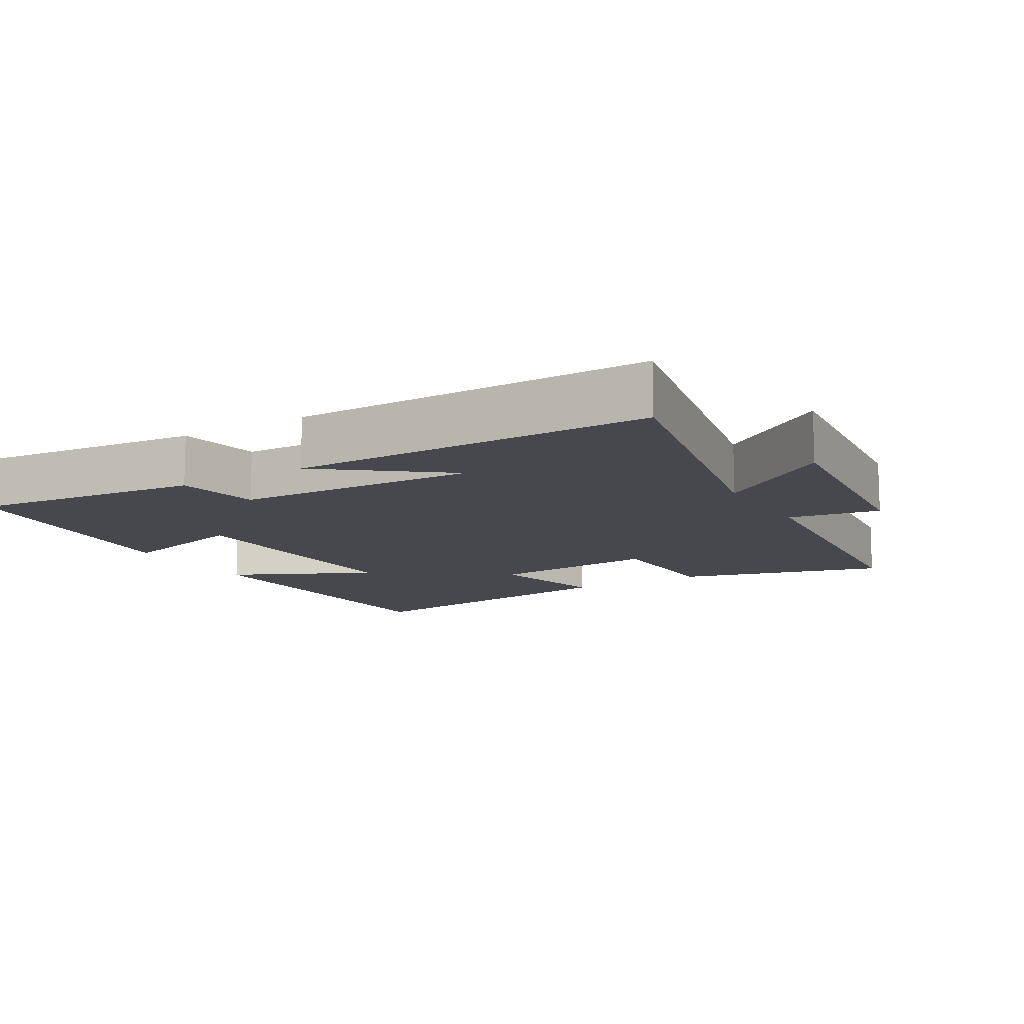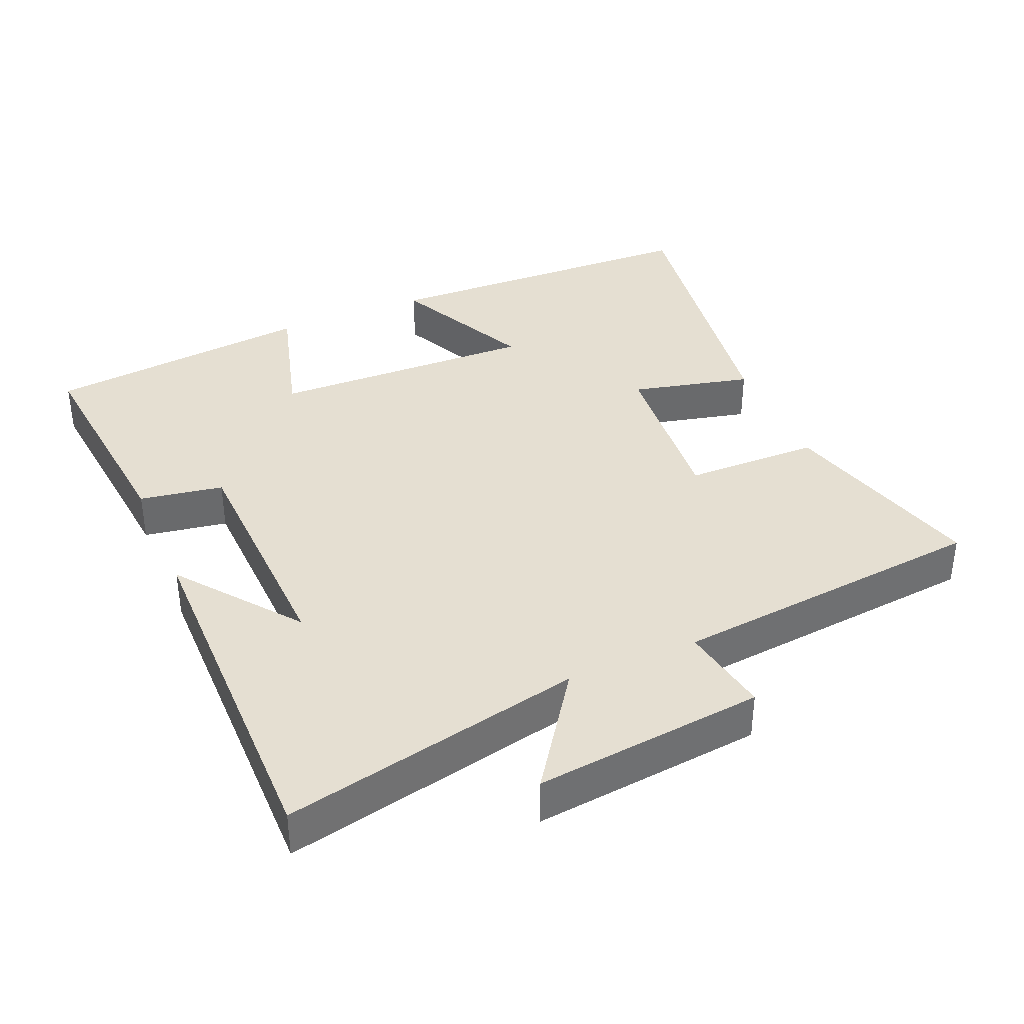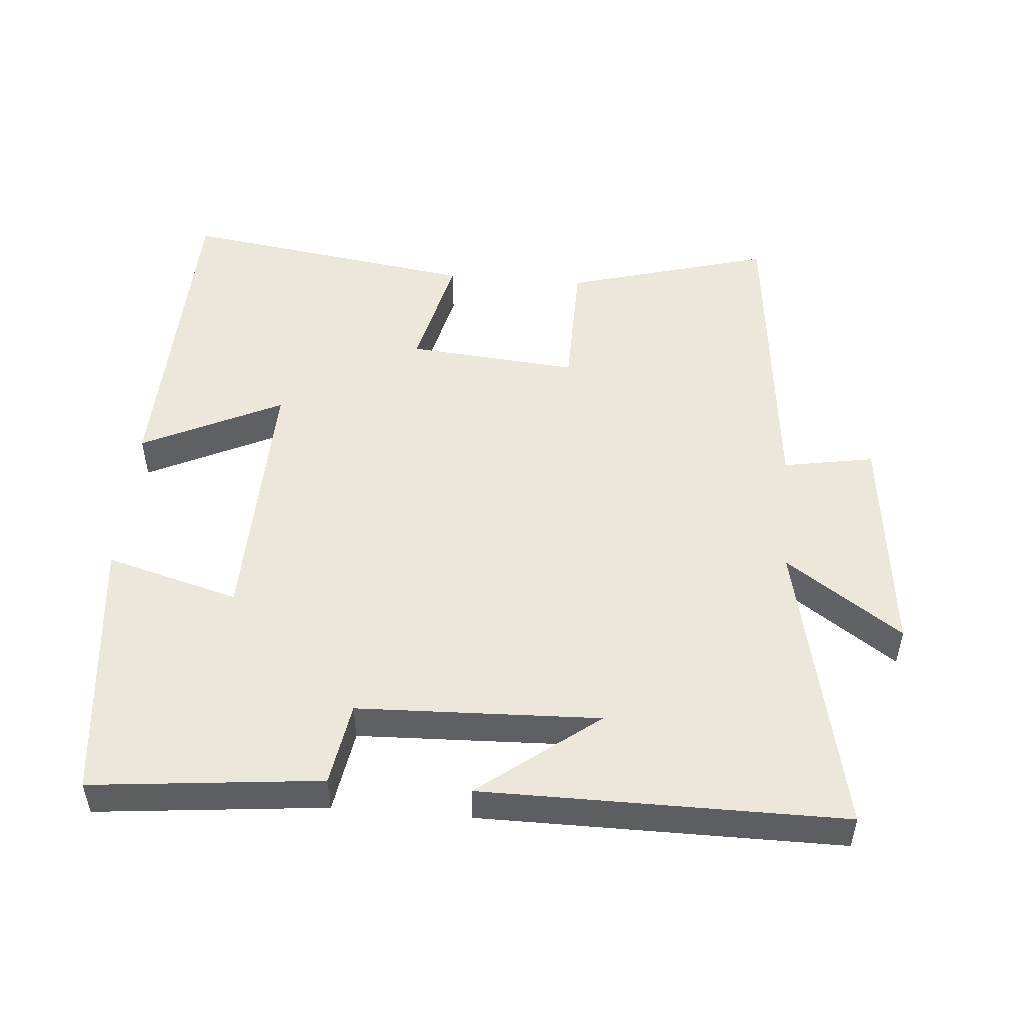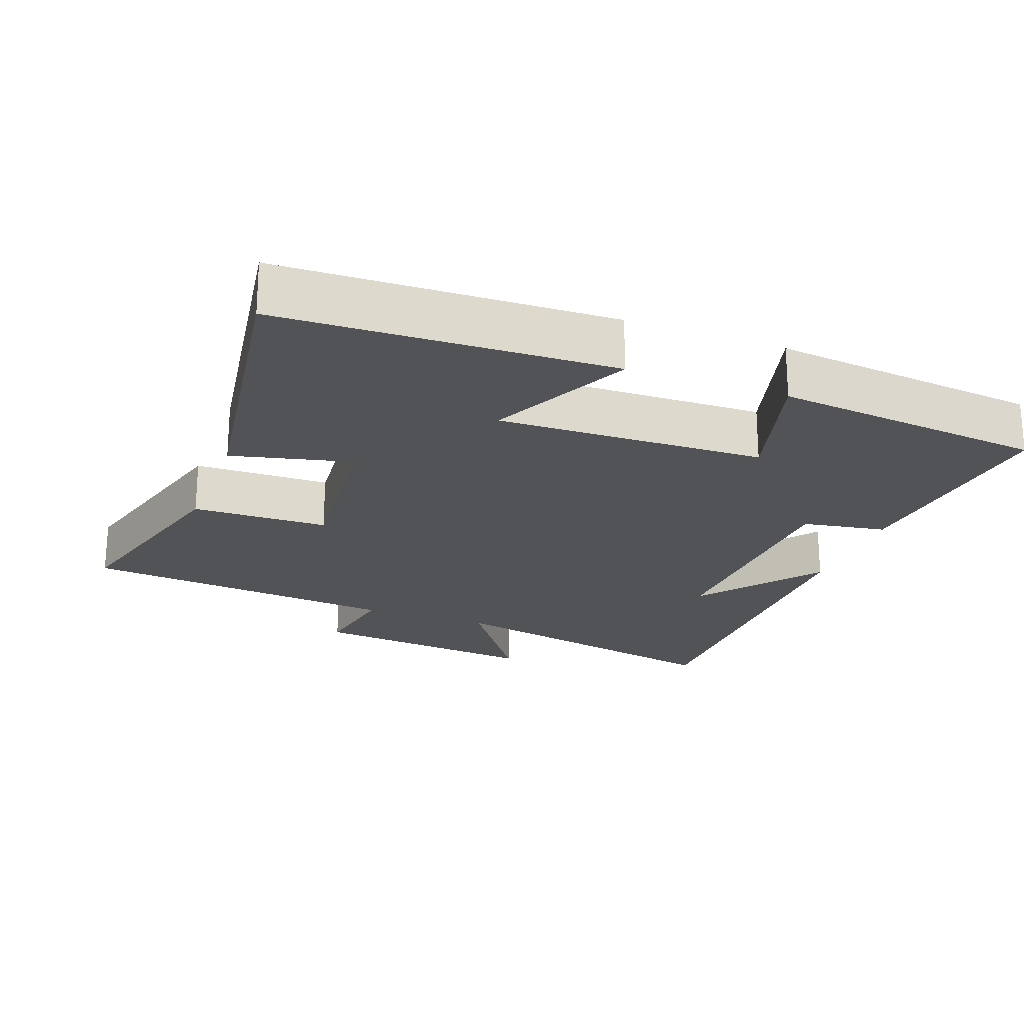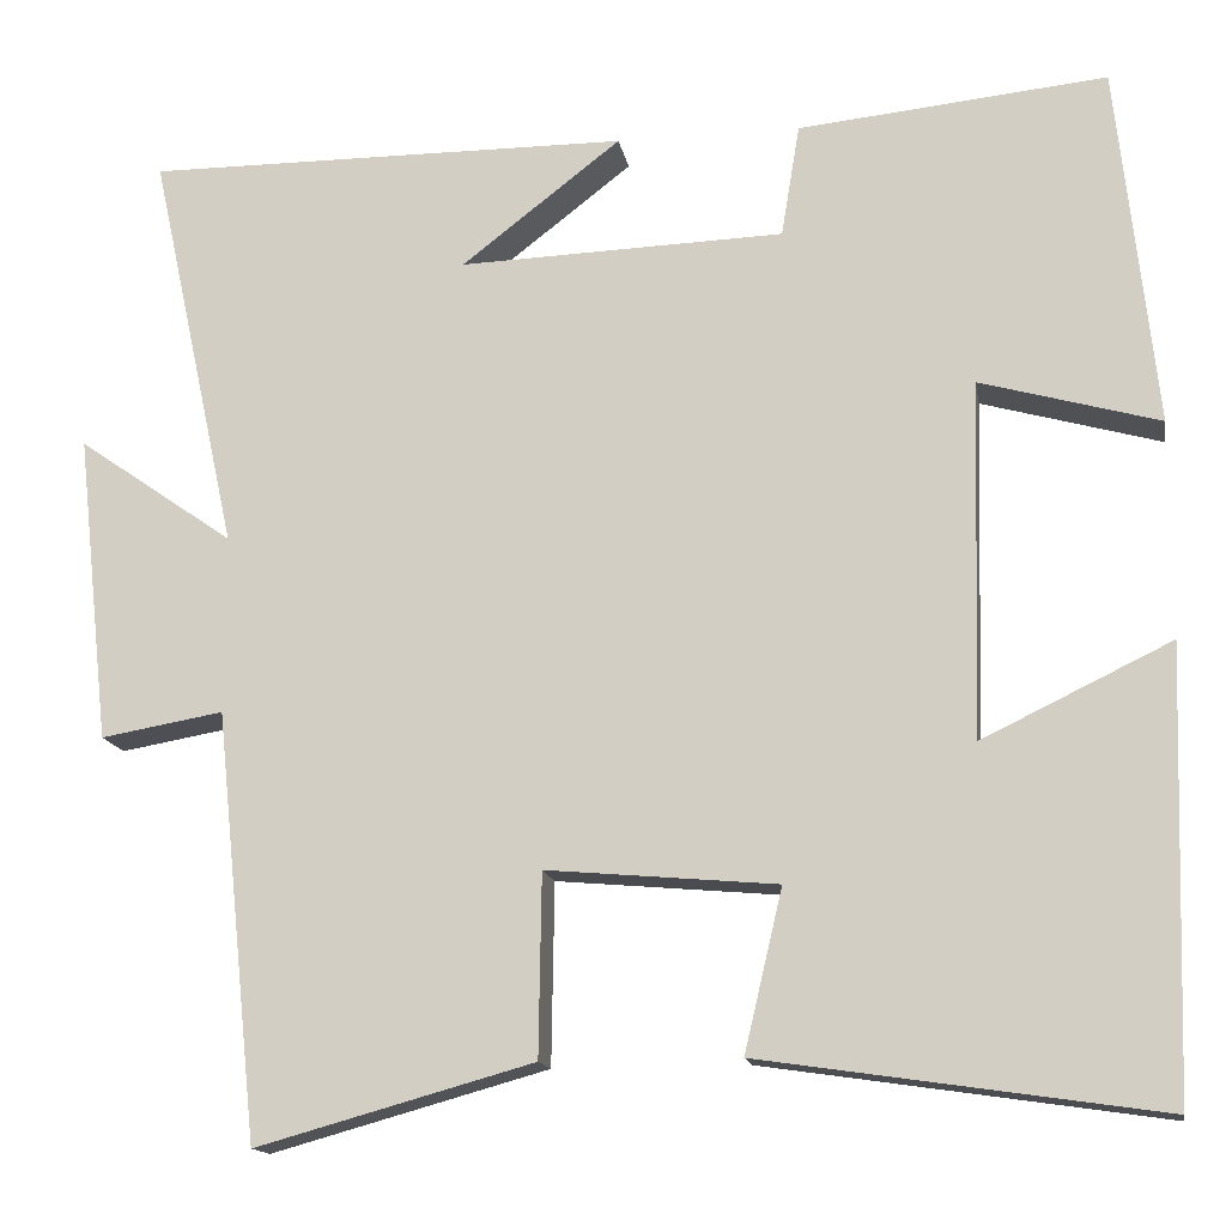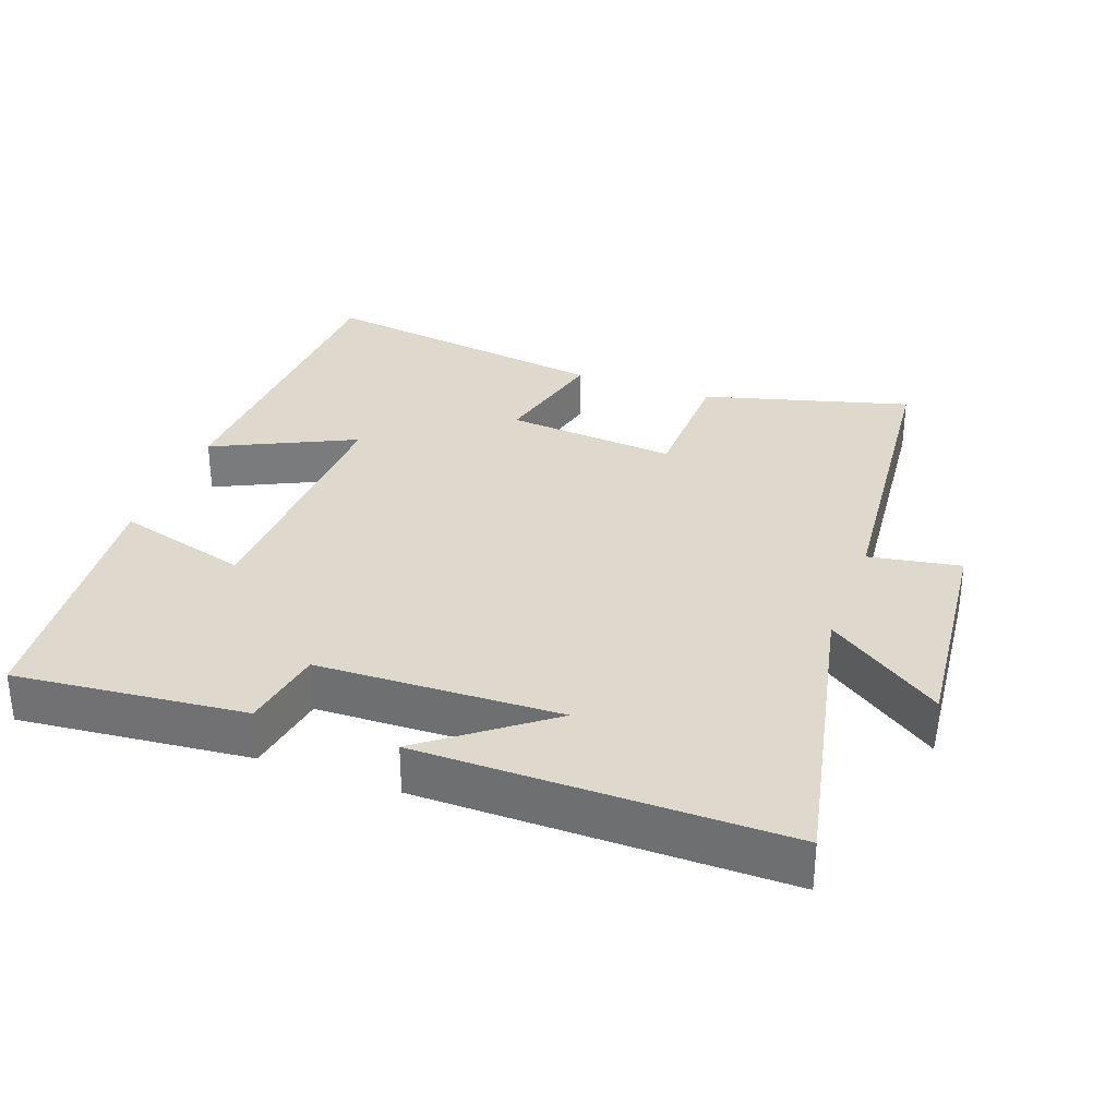
<metadata>
{"format":"obj","ext":"obj","renderer":"f3d","projection":"perspective","resolution":1024,"background":"white","views":[{"elev":-11.9,"azim":30.8,"up":"+Y"},{"elev":37.5,"azim":66.9,"up":"+Y"},{"elev":50.4,"azim":4.7,"up":"+Y"},{"elev":-22.1,"azim":-110.3,"up":"+Y"},{"elev":-14.8,"azim":-170.3,"up":"+Z"},{"elev":32.0,"azim":20.3,"up":"+Y"}]}
</metadata>
<code>
v 0.453 0.07 -0.583
v 0.155 0.07 -0.5
v 0.152 0.07 -0.304
v -0.096 0.07 -0.326
v -0.055 0.07 -0.5
v -0.485 0.07 -0.563
v -0.5 0.07 -0.087
v -0.297 0.07 -0.185
v -0.307 0.07 0.199
v -0.5 0.07 0.145
v -0.458 0.07 0.534
v -0.126 0.07 0.5
v -0.106 0.07 0.379
v 0.244 0.07 0.367
v 0.072 0.07 0.5
v 0.594 0.07 0.502
v 0.5 0.07 0.068
v 0.668 0.07 0.185
v 0.632 0.07 -0.147
v 0.5 0.07 -0.124
v 0.453 0 -0.583
v 0.155 0 -0.5
v 0.152 0 -0.304
v -0.096 0 -0.326
v -0.055 0 -0.5
v -0.485 0 -0.563
v -0.5 0 -0.087
v -0.297 0 -0.185
v -0.307 0 0.199
v -0.5 0 0.145
v -0.458 0 0.534
v -0.126 0 0.5
v -0.106 0 0.379
v 0.244 0 0.367
v 0.072 0 0.5
v 0.594 0 0.502
v 0.5 0 0.068
v 0.668 0 0.185
v 0.632 0 -0.147
v 0.5 0 -0.124
f 17 18 19 20
f 1 2 3
f 20 1 3
f 17 20 3
f 16 17 3 4
f 14 15 16
f 14 16 4
f 13 14 4
f 11 12 13
f 10 11 13
f 9 10 13
f 8 9 13 4
f 6 7 8
f 5 6 8
f 4 5 8
f 40 39 38 37
f 23 22 21
f 23 21 40
f 23 40 37
f 24 23 37 36
f 36 35 34
f 24 36 34
f 24 34 33
f 33 32 31
f 33 31 30
f 33 30 29
f 24 33 29 28
f 28 27 26
f 28 26 25
f 28 25 24
f 1 21 22 2
f 2 22 23 3
f 3 23 24 4
f 4 24 25 5
f 5 25 26 6
f 6 26 27 7
f 7 27 28 8
f 8 28 29 9
f 9 29 30 10
f 10 30 31 11
f 11 31 32 12
f 12 32 33 13
f 13 33 34 14
f 14 34 35 15
f 15 35 36 16
f 16 36 37 17
f 17 37 38 18
f 18 38 39 19
f 19 39 40 20
f 20 40 21 1

</code>
